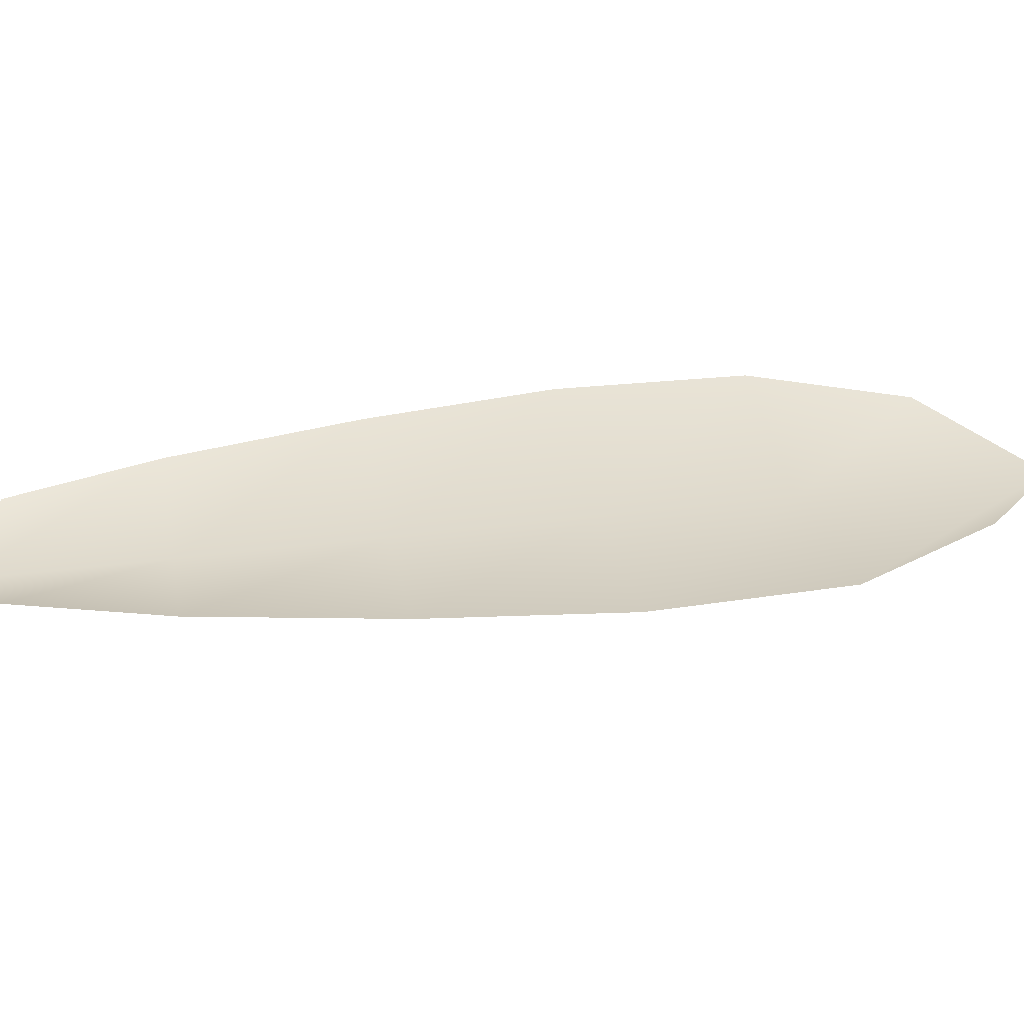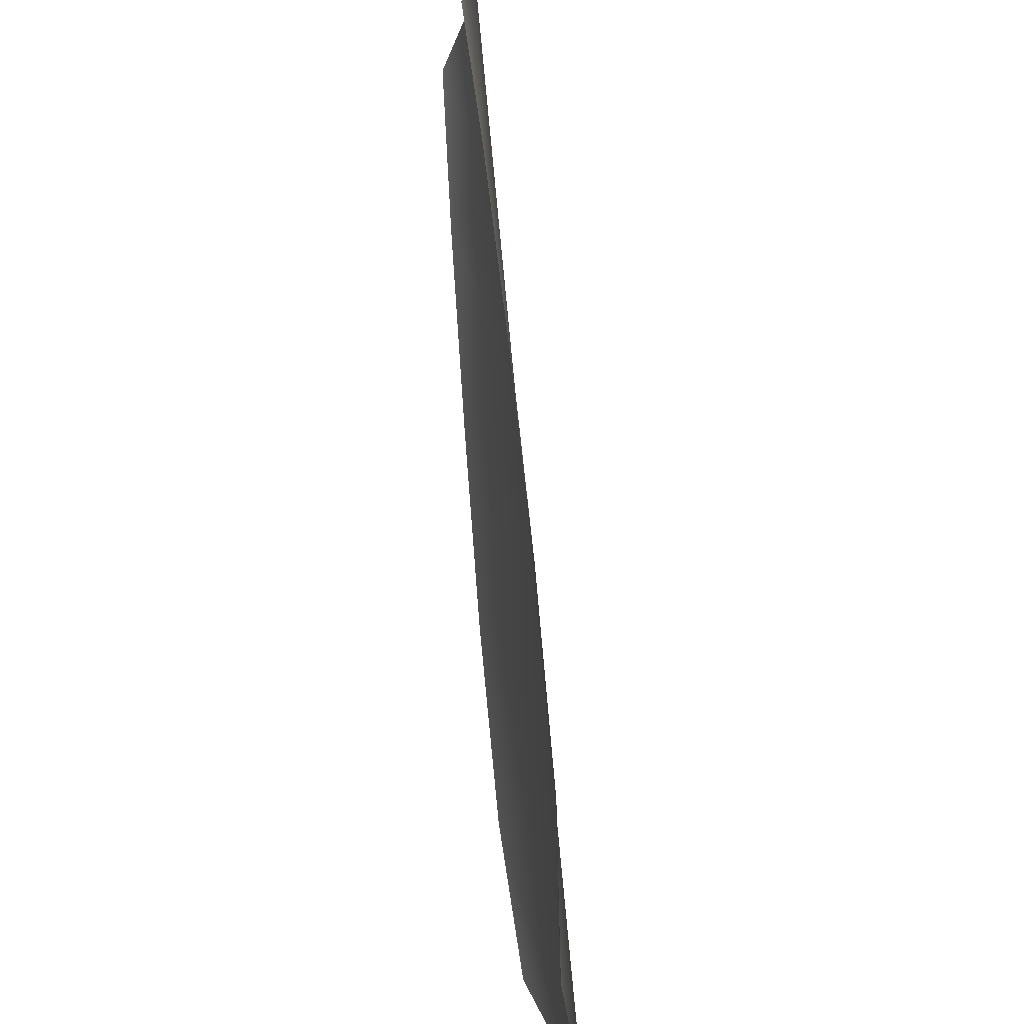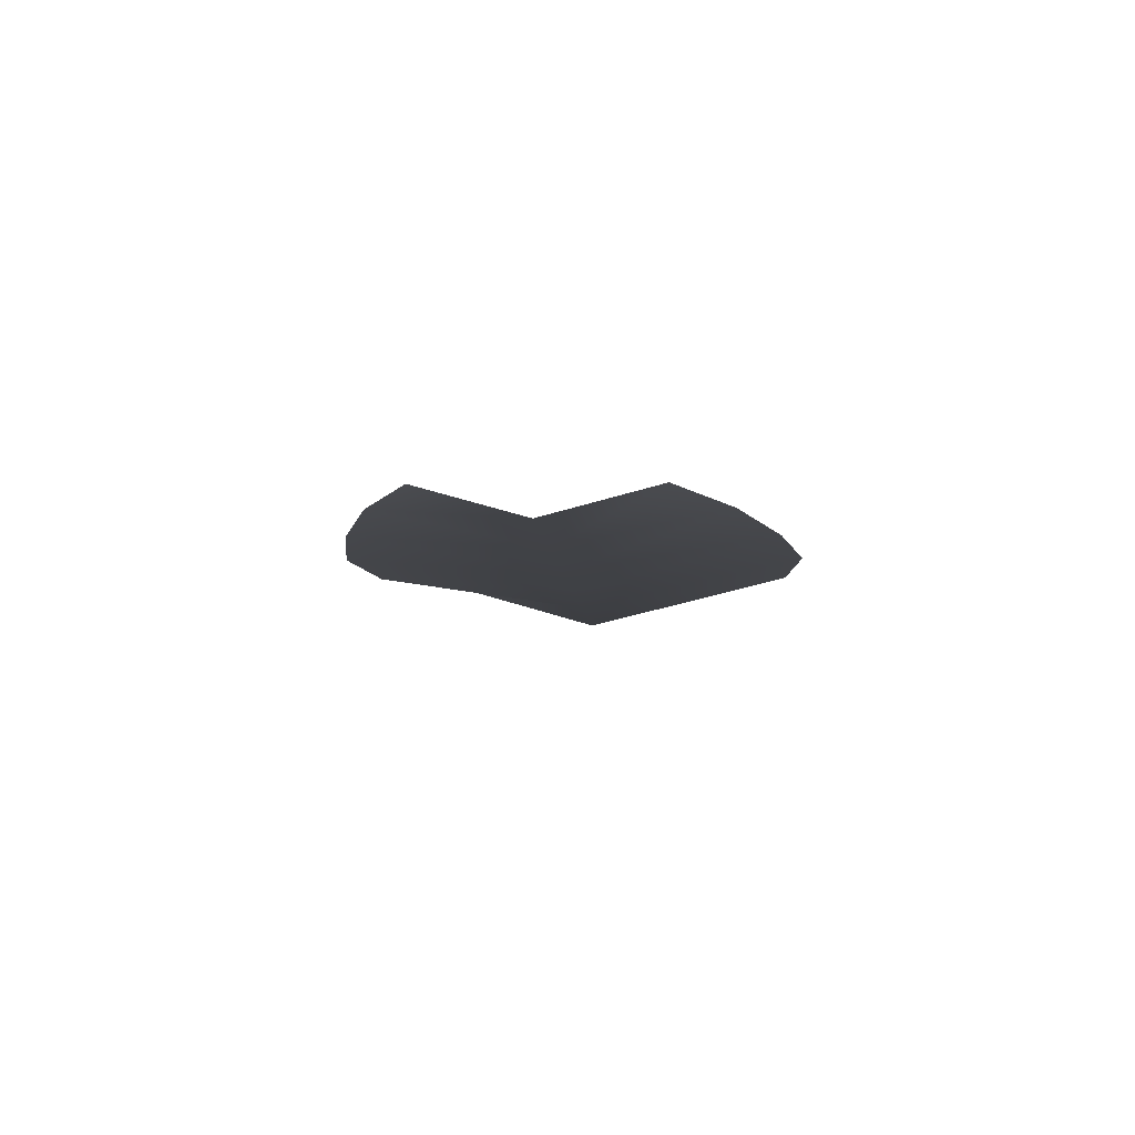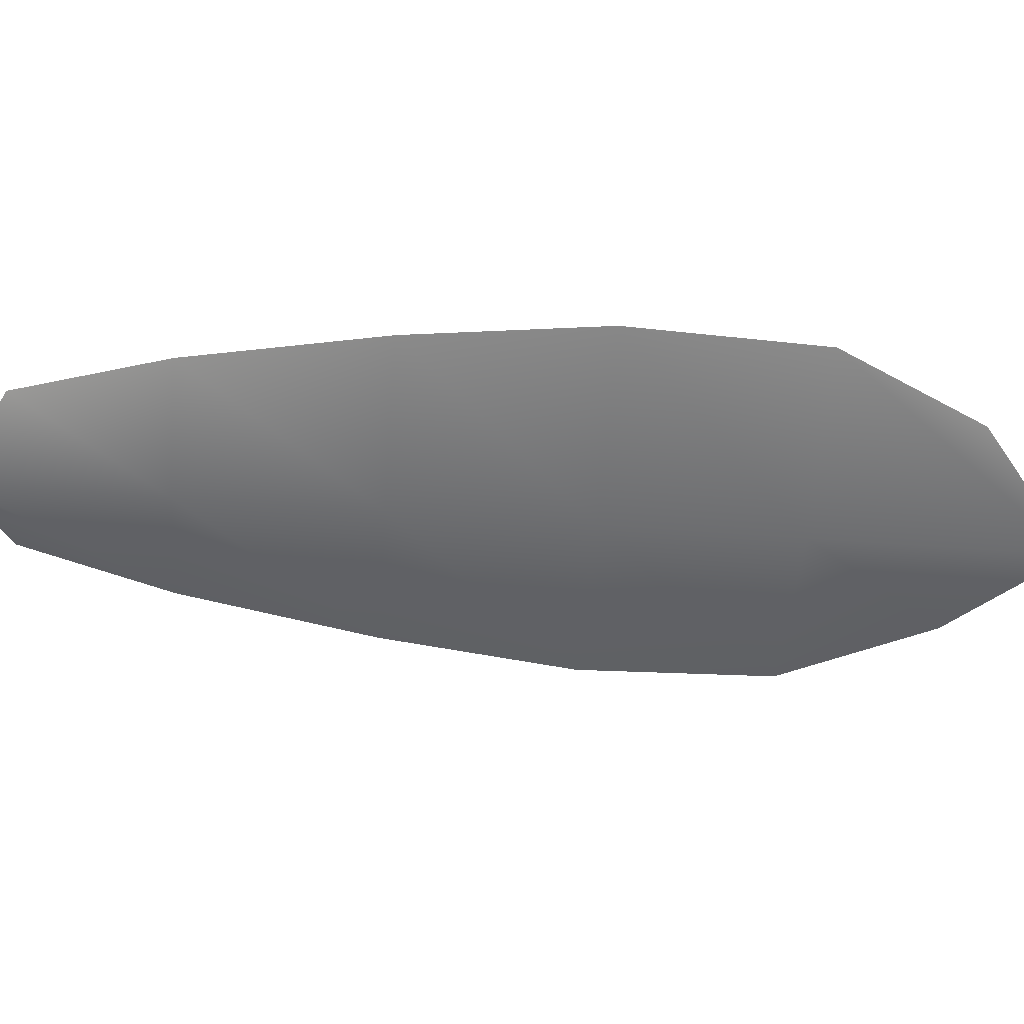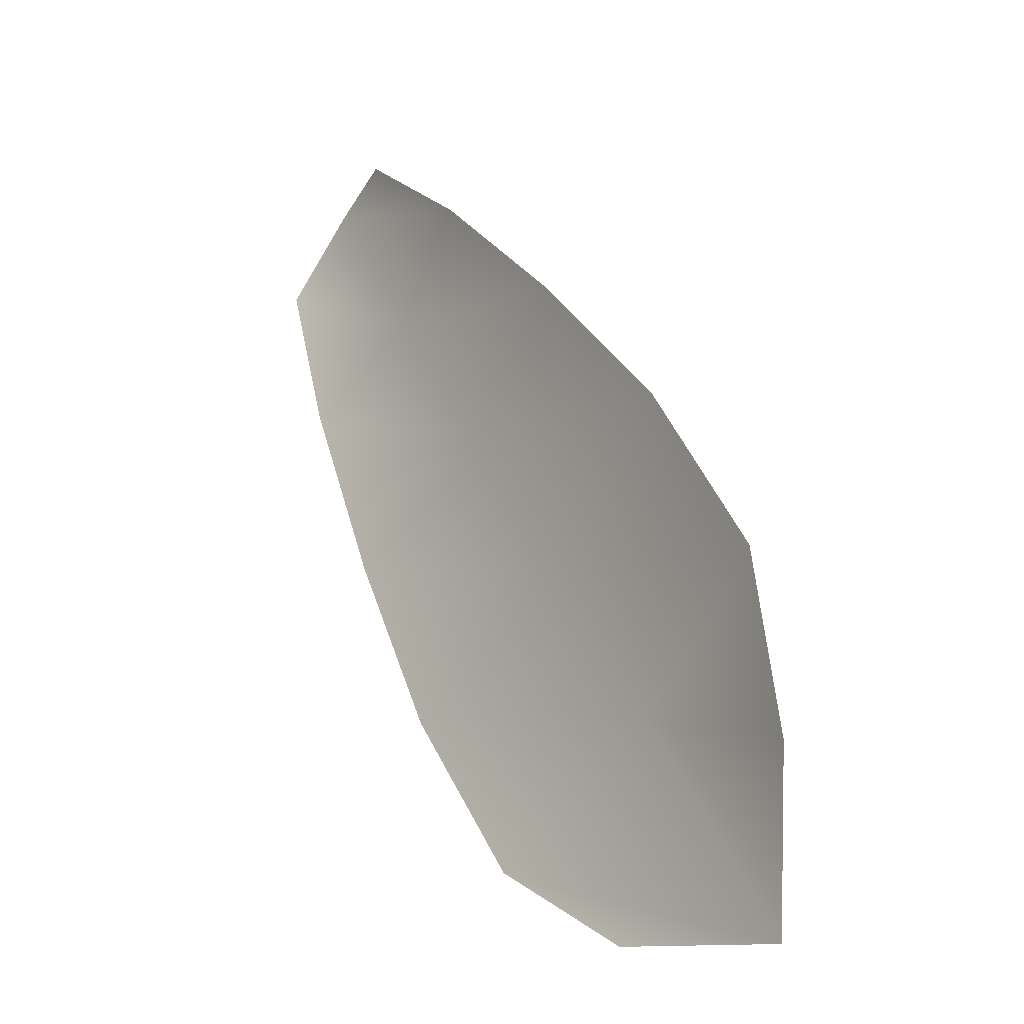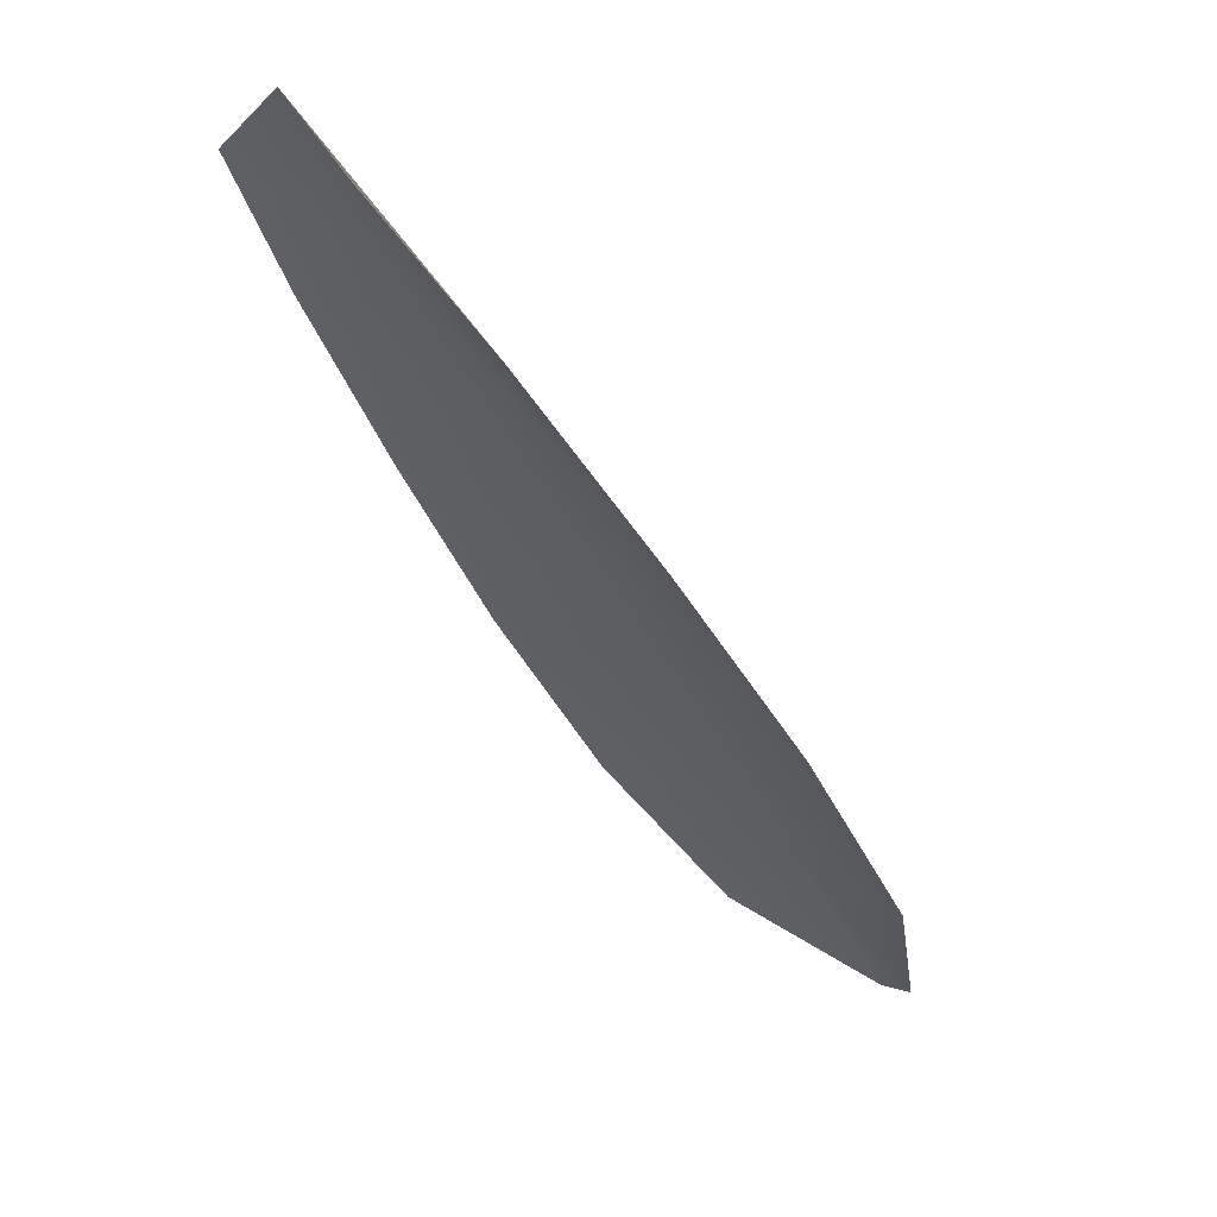
<metadata>
{"format":"obj","ext":"obj","renderer":"f3d","projection":"perspective","resolution":1024,"background":"white","views":[{"elev":32.4,"azim":-64.3,"up":"+Z"},{"elev":25.8,"azim":80.8,"up":"+Y"},{"elev":-5.1,"azim":-141.3,"up":"+Z"},{"elev":-54.1,"azim":-58.5,"up":"+Z"},{"elev":-18.3,"azim":50.2,"up":"+Y"},{"elev":67.6,"azim":40.4,"up":"+Y"}]}
</metadata>
<code>
o feather_flight_tertiary_076
v 0.4151 0.3549 0.06849
v 0.4107 0.3516 0.06849
v 0.4326 0.3325 0.06849
v 0.4266 0.3281 0.06849
v 0.4121 0.3544 0.06759
v 0.4315 0.3278 0.06759
v 0.4192 0.3519 0.06849
v 0.4239 0.3476 0.06849
v 0.4282 0.343 0.06849
v 0.4317 0.3378 0.06849
v 0.4218 0.3306 0.06849
v 0.418 0.3356 0.06849
v 0.415 0.3411 0.06849
v 0.4123 0.3469 0.06849
v 0.4157 0.3494 0.06759
v 0.4194 0.3443 0.06759
v 0.4231 0.3393 0.06759
v 0.4268 0.3342 0.06759
f 18 10 3 6
f 11 18 6 4
f 5 1 7 15
f 15 7 8 16
f 16 8 9 17
f 17 9 10 18
f 2 5 15 14
f 14 15 16 13
f 13 16 17 12
f 12 17 18 11

</code>
